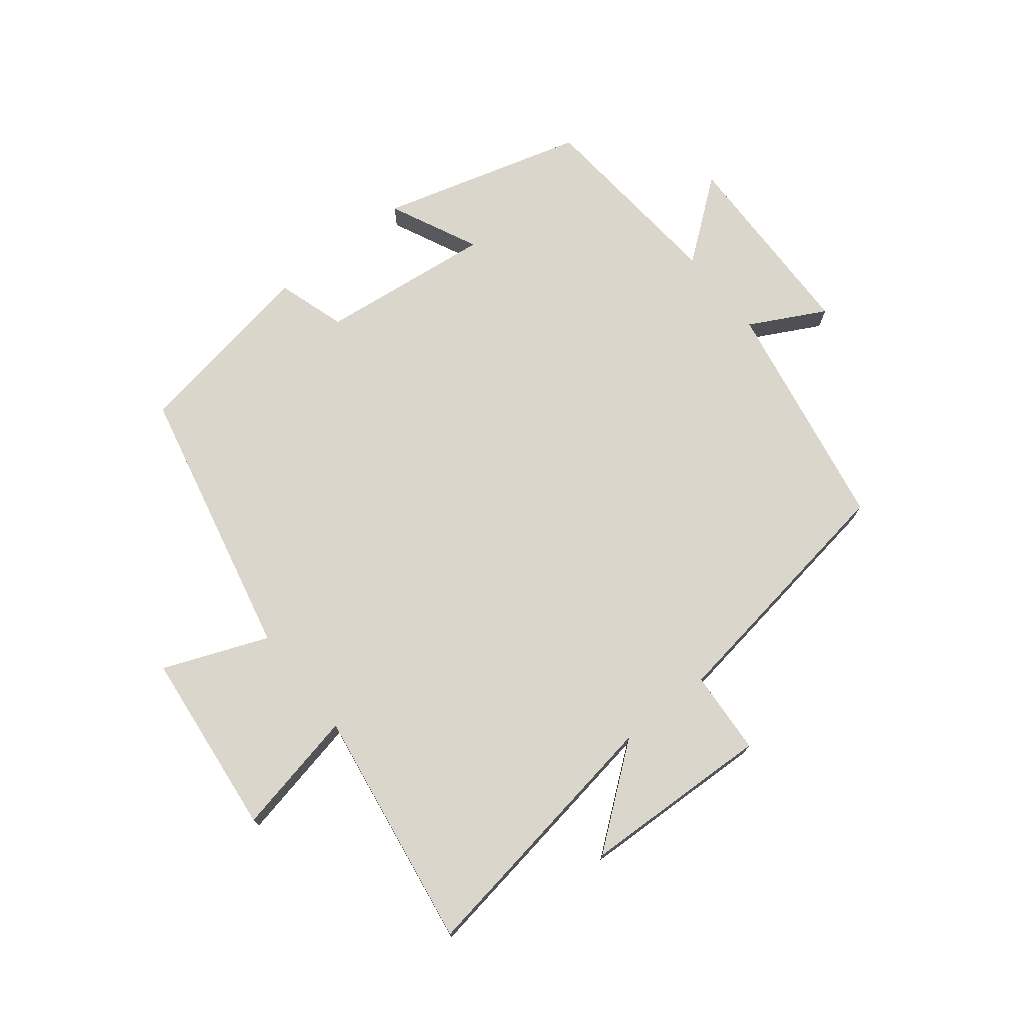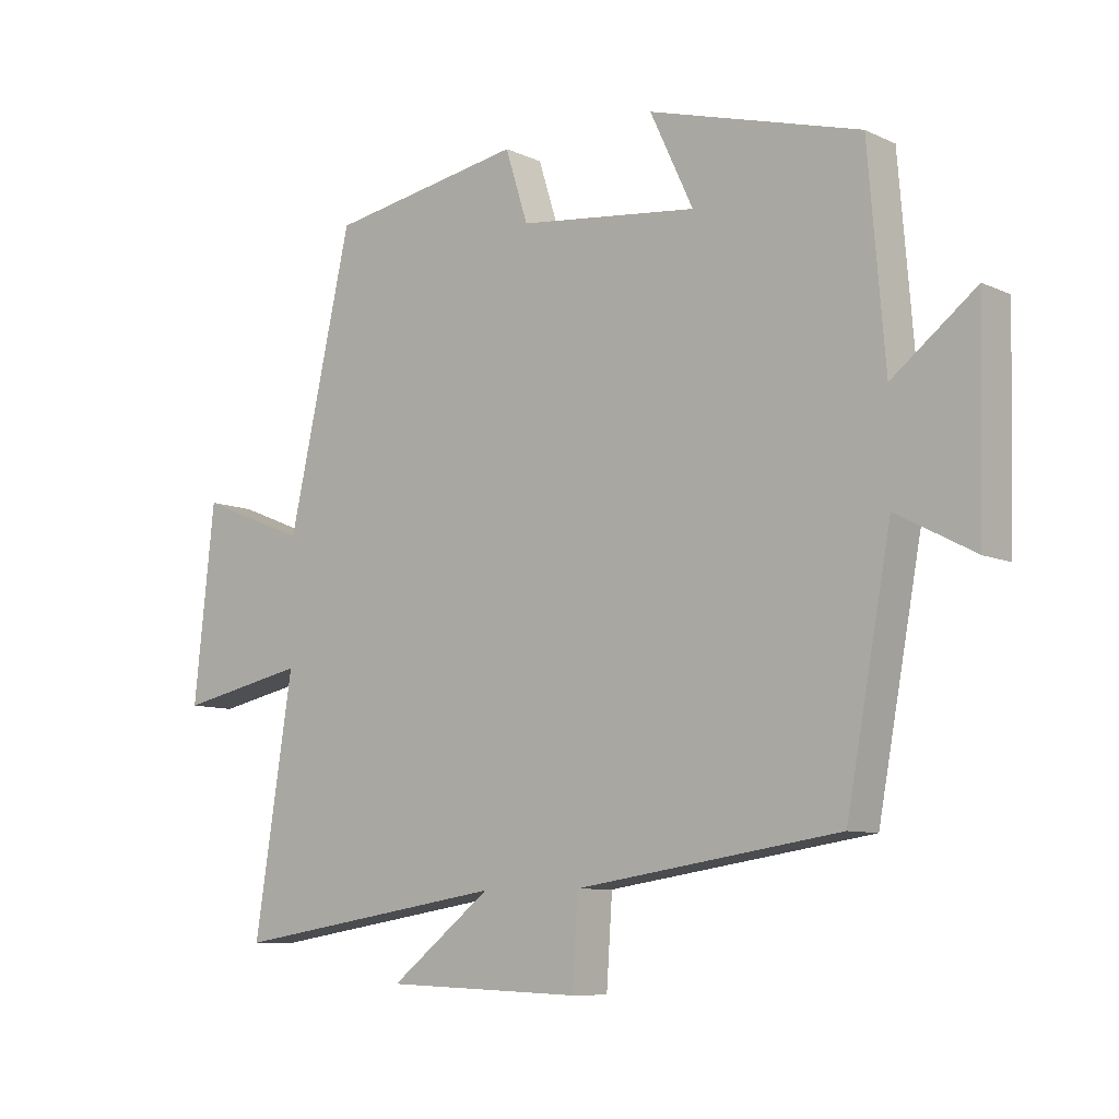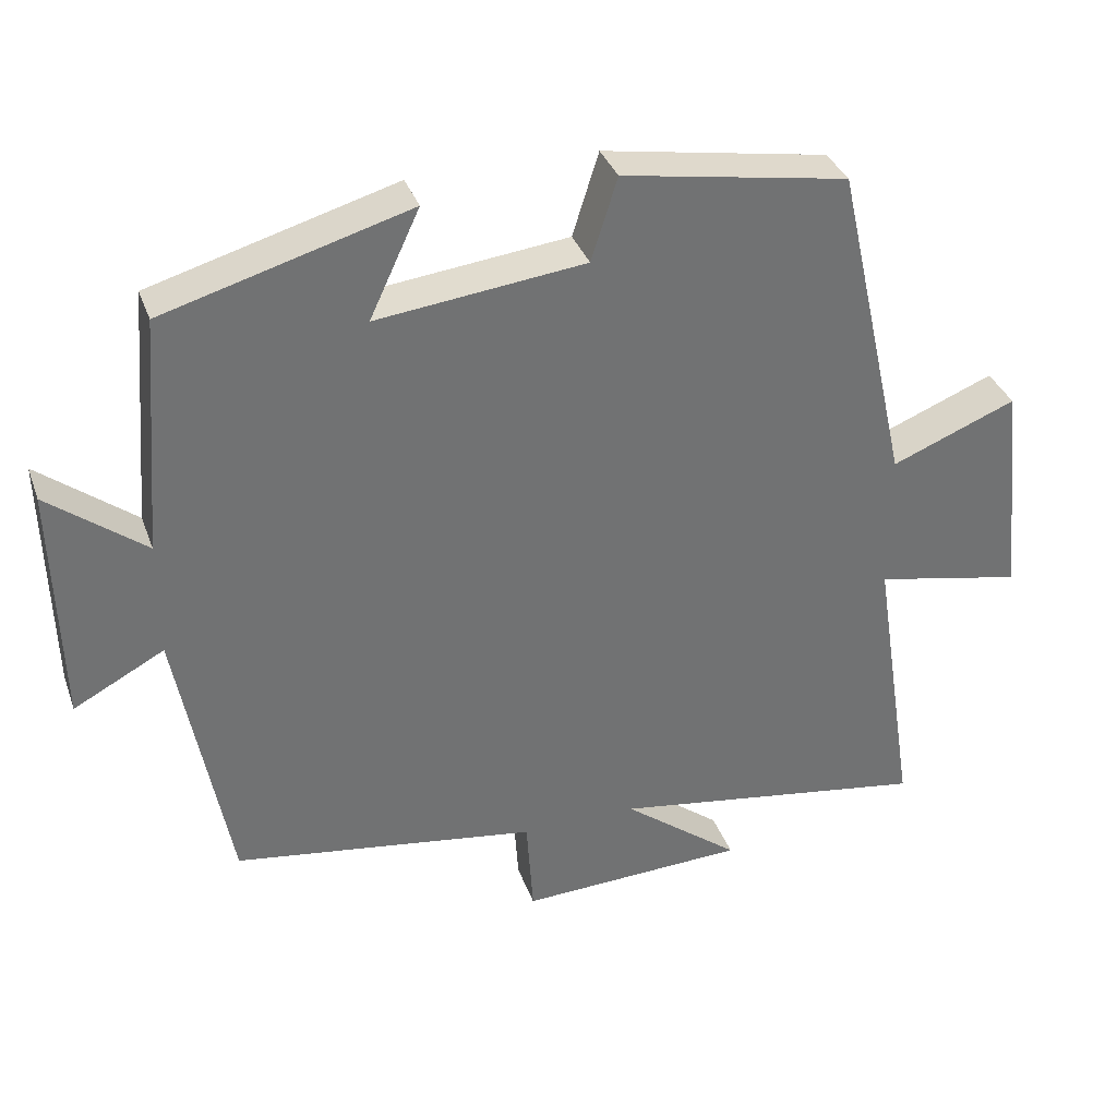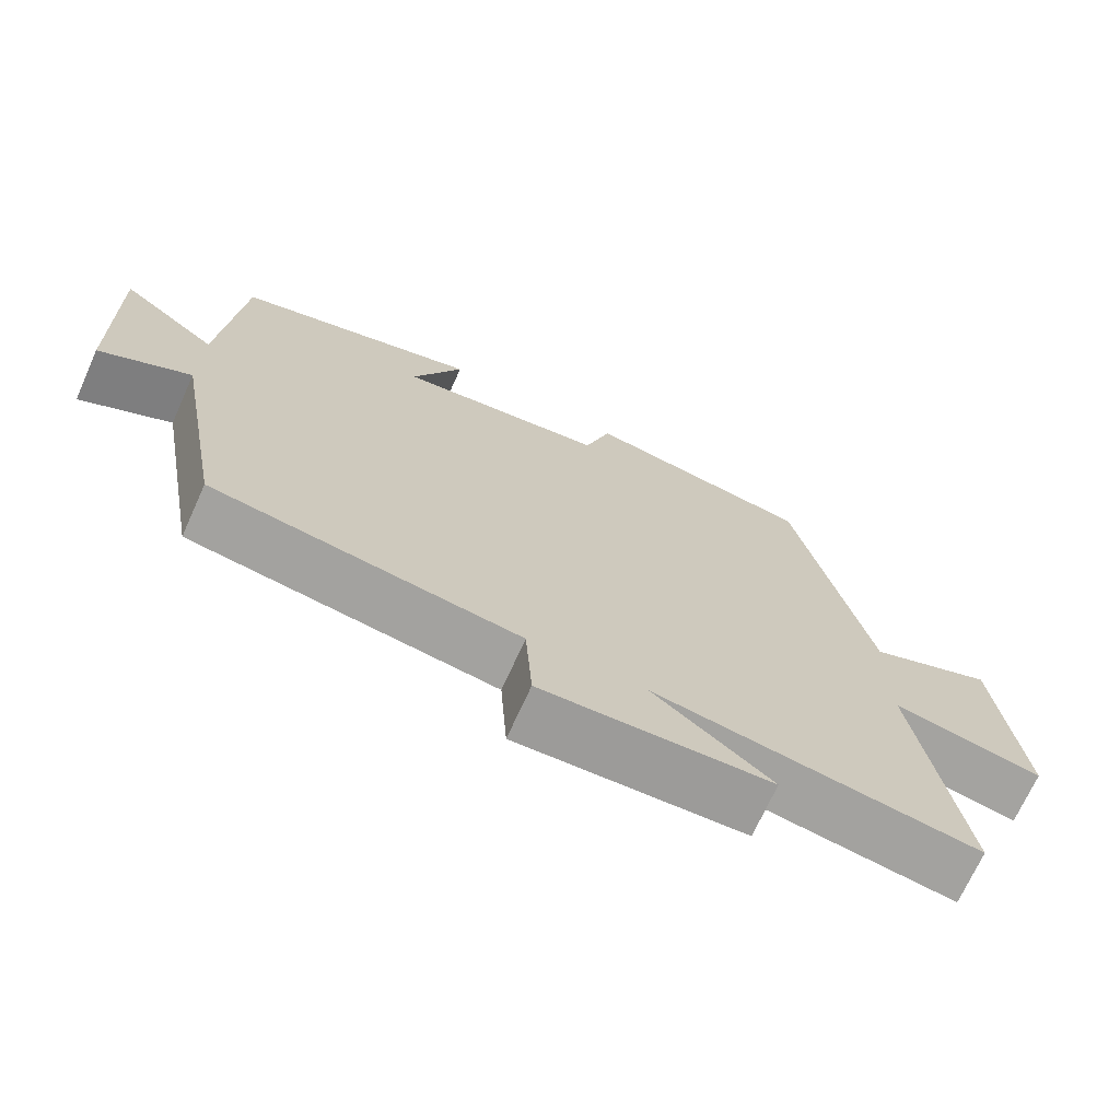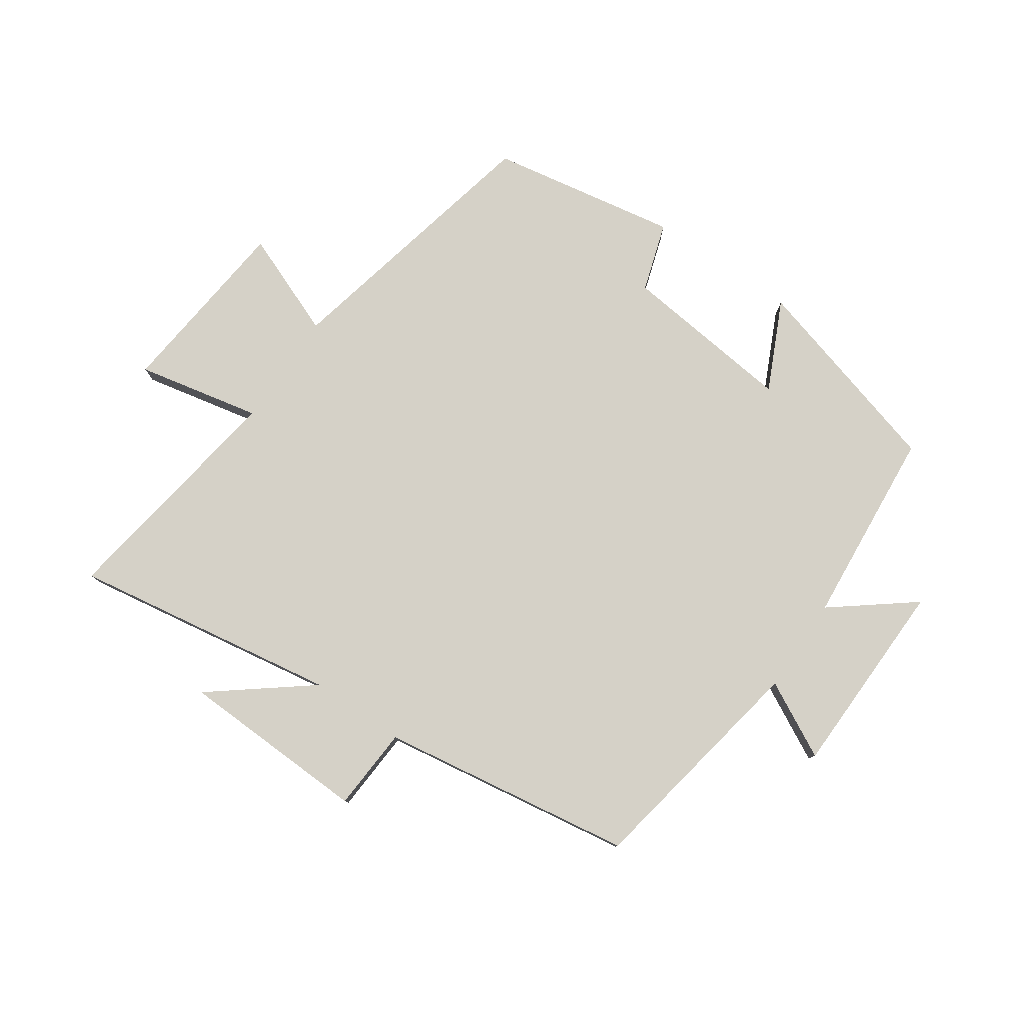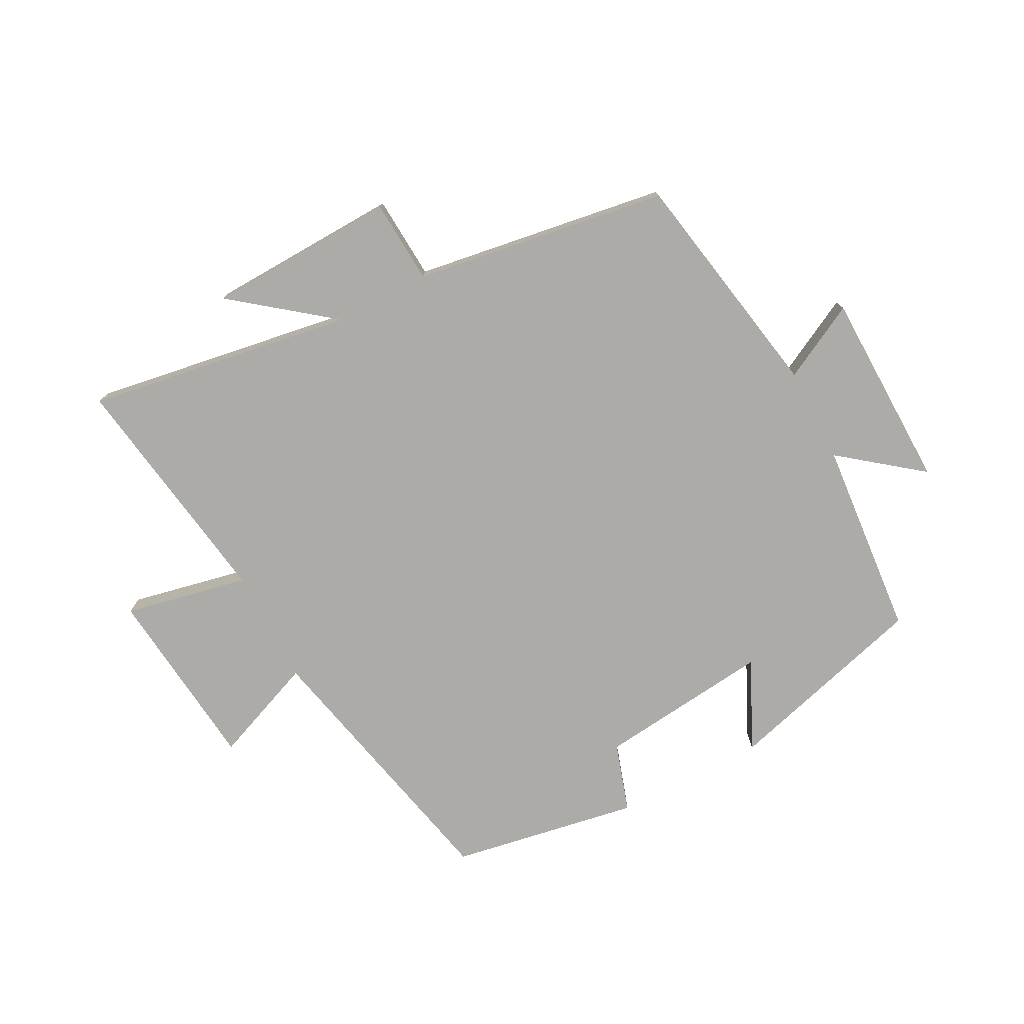
<metadata>
{"format":"obj","ext":"obj","renderer":"f3d","projection":"perspective","resolution":1024,"background":"white","views":[{"elev":73.6,"azim":141.5,"up":"+Y"},{"elev":-8.7,"azim":-140.5,"up":"+Z"},{"elev":35.1,"azim":-18.4,"up":"+Z"},{"elev":-70.6,"azim":-24.3,"up":"+Z"},{"elev":79.1,"azim":-145.7,"up":"+Y"},{"elev":-76.3,"azim":-152.5,"up":"+Y"}]}
</metadata>
<code>
v -0.431 0.07 -0.439
v -0.5 0.07 -0.066
v -0.621 0.07 -0.13
v -0.629 0.07 0.19
v -0.5 0.07 0.09
v -0.474 0.07 0.407
v -0.147 0.07 0.5
v -0.214 0.07 0.357
v 0.064 0.07 0.389
v 0.099 0.07 0.5
v 0.401 0.07 0.448
v 0.5 0.07 0.008
v 0.667 0.07 0.075
v 0.699 0.07 -0.223
v 0.5 0.07 -0.182
v 0.56 0.07 -0.567
v 0.132 0.07 -0.5
v 0.289 0.07 -0.622
v -0.015 0.07 -0.634
v -0.024 0.07 -0.5
v -0.431 0 -0.439
v -0.5 0 -0.066
v -0.621 0 -0.13
v -0.629 0 0.19
v -0.5 0 0.09
v -0.474 0 0.407
v -0.147 0 0.5
v -0.214 0 0.357
v 0.064 0 0.389
v 0.099 0 0.5
v 0.401 0 0.448
v 0.5 0 0.008
v 0.667 0 0.075
v 0.699 0 -0.223
v 0.5 0 -0.182
v 0.56 0 -0.567
v 0.132 0 -0.5
v 0.289 0 -0.622
v -0.015 0 -0.634
v -0.024 0 -0.5
f 17 18 19 20
f 17 20 1 2
f 15 16 17 2
f 12 13 14 15
f 12 15 2
f 9 10 11 12
f 8 9 12 2
f 5 6 7 8
f 5 8 2 3
f 3 4 5
f 40 39 38 37
f 22 21 40 37
f 22 37 36 35
f 35 34 33 32
f 22 35 32
f 32 31 30 29
f 22 32 29 28
f 28 27 26 25
f 23 22 28 25
f 25 24 23
f 1 21 22 2
f 2 22 23 3
f 3 23 24 4
f 4 24 25 5
f 5 25 26 6
f 6 26 27 7
f 7 27 28 8
f 8 28 29 9
f 9 29 30 10
f 10 30 31 11
f 11 31 32 12
f 12 32 33 13
f 13 33 34 14
f 14 34 35 15
f 15 35 36 16
f 16 36 37 17
f 17 37 38 18
f 18 38 39 19
f 19 39 40 20
f 20 40 21 1

</code>
